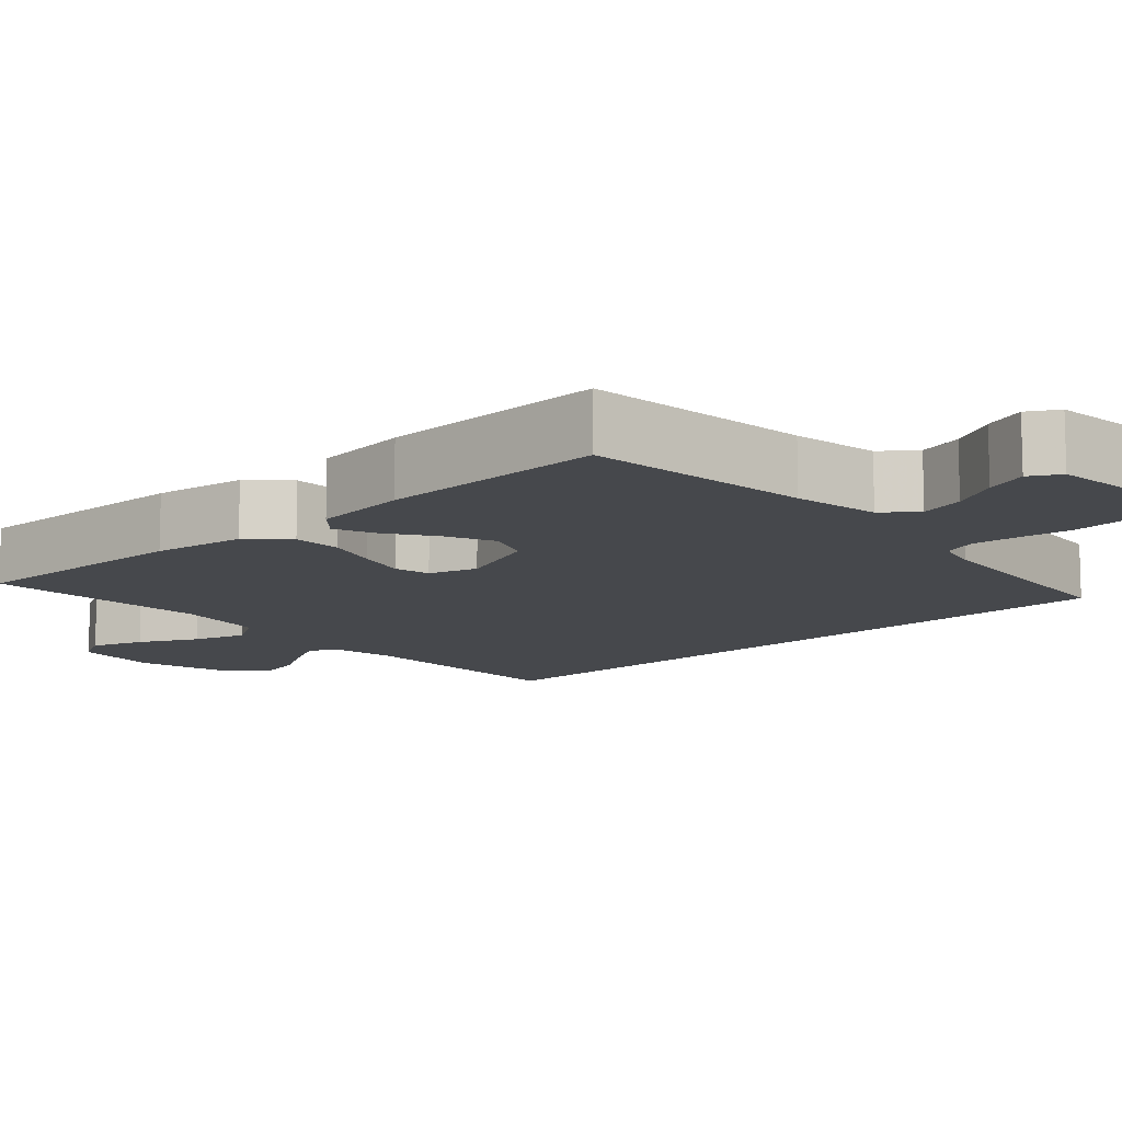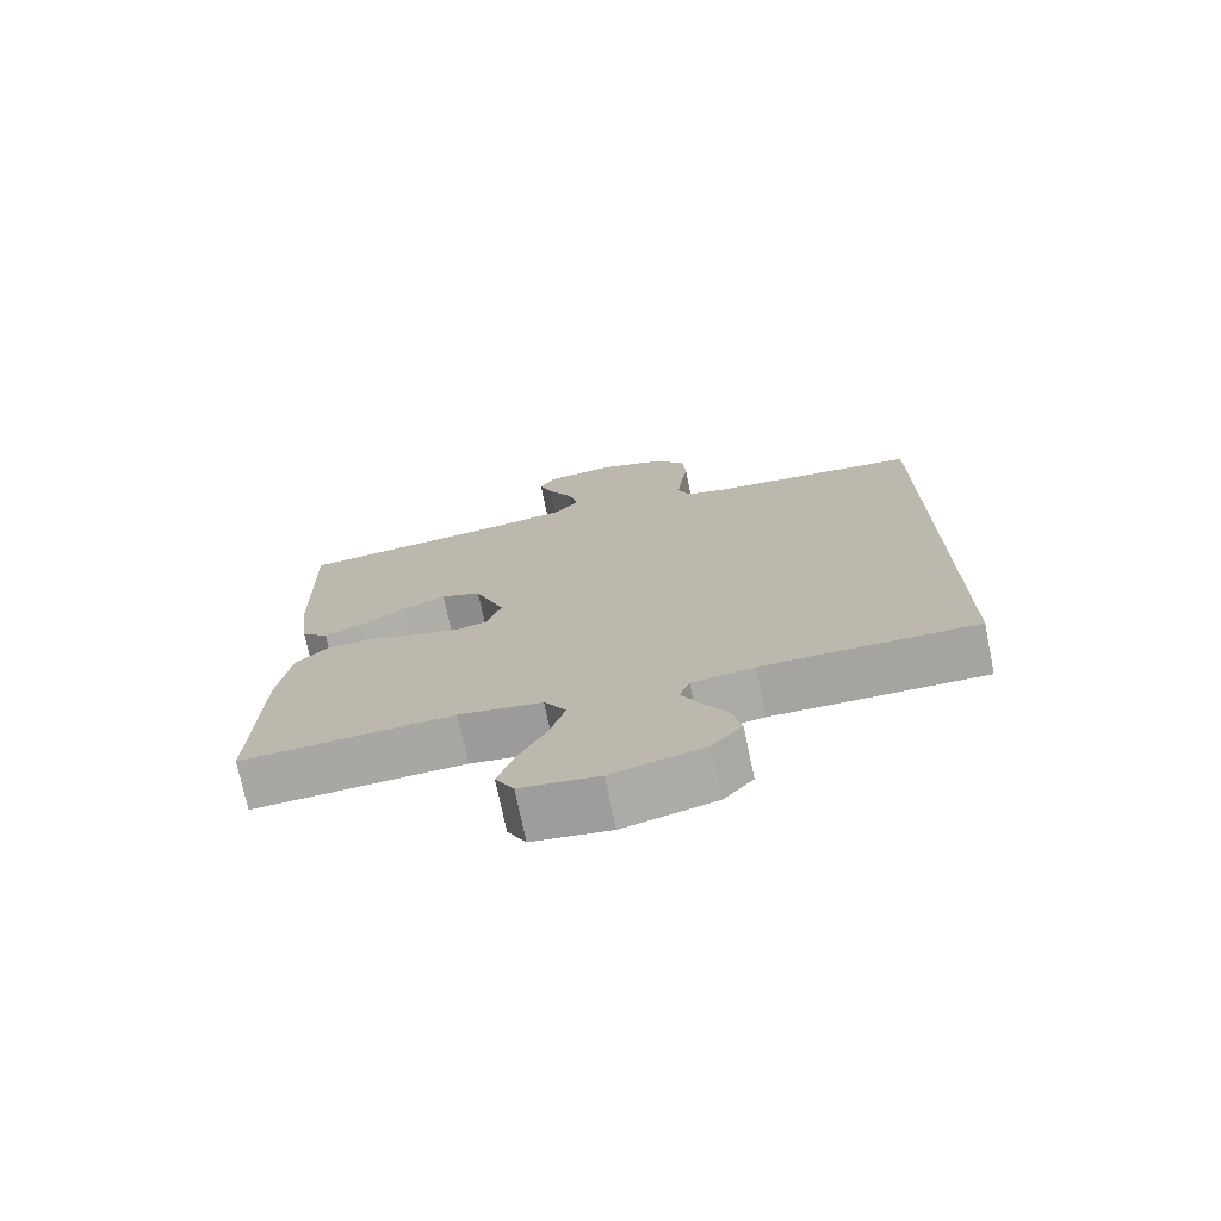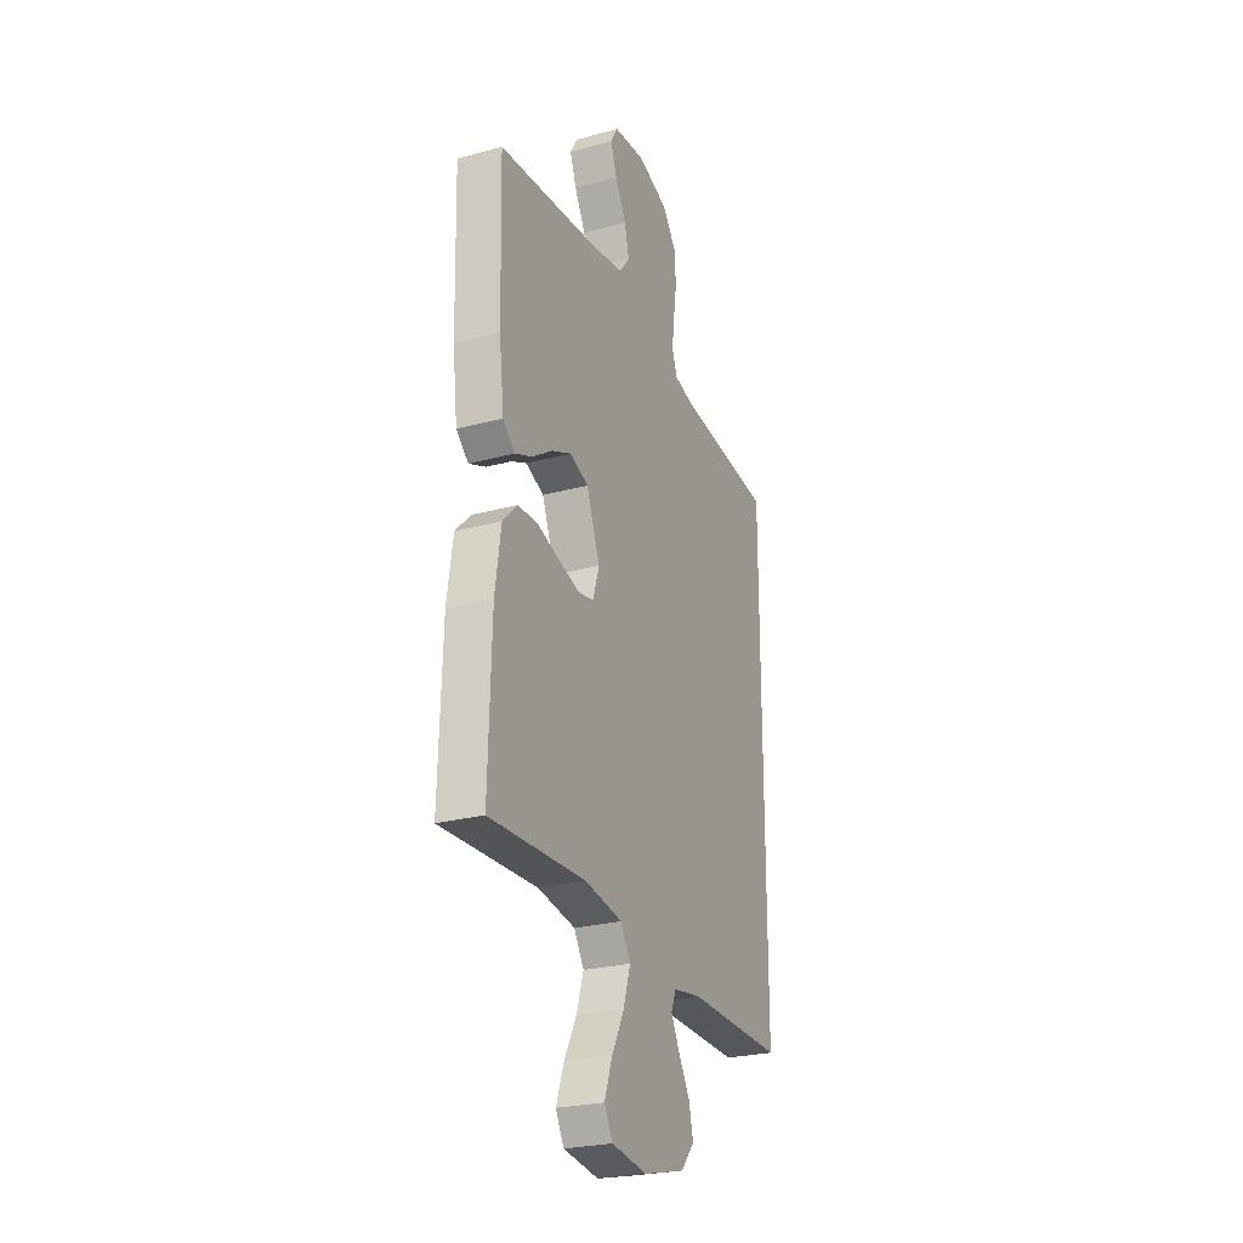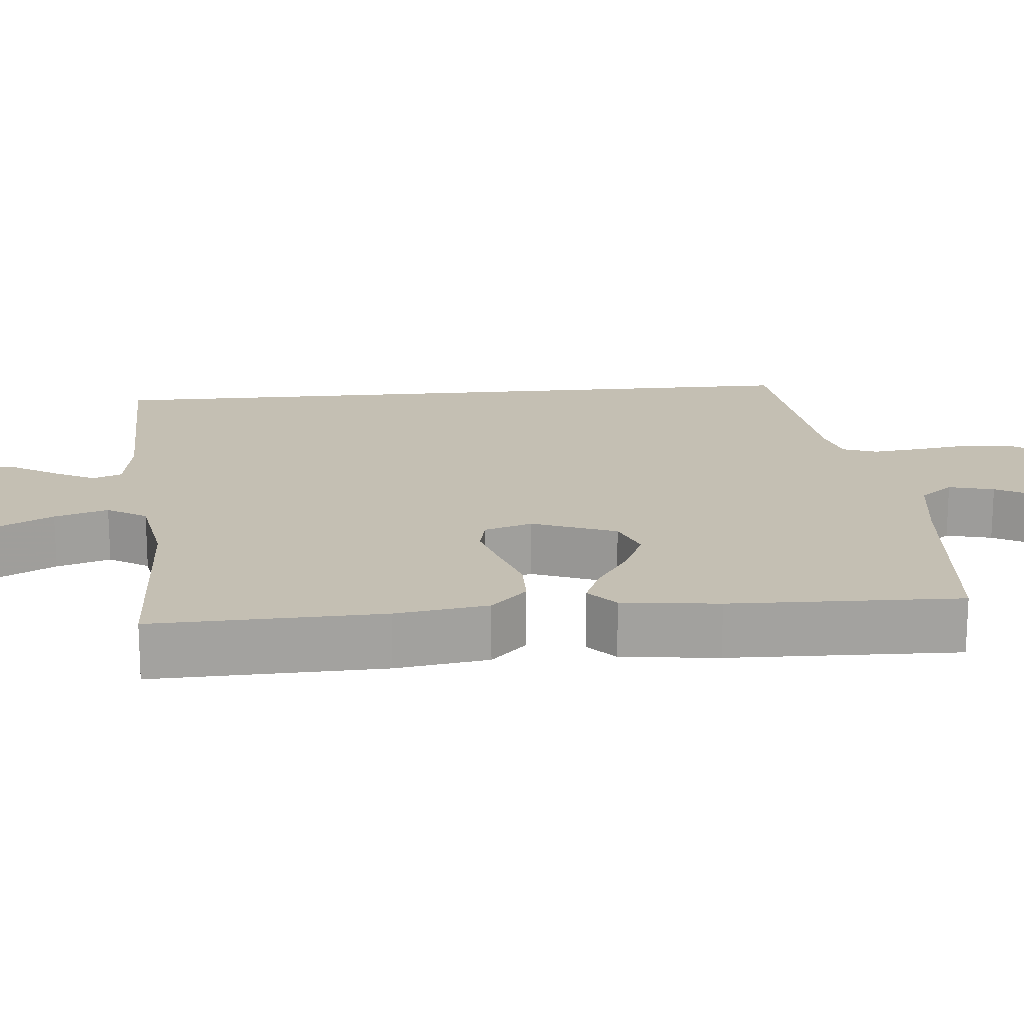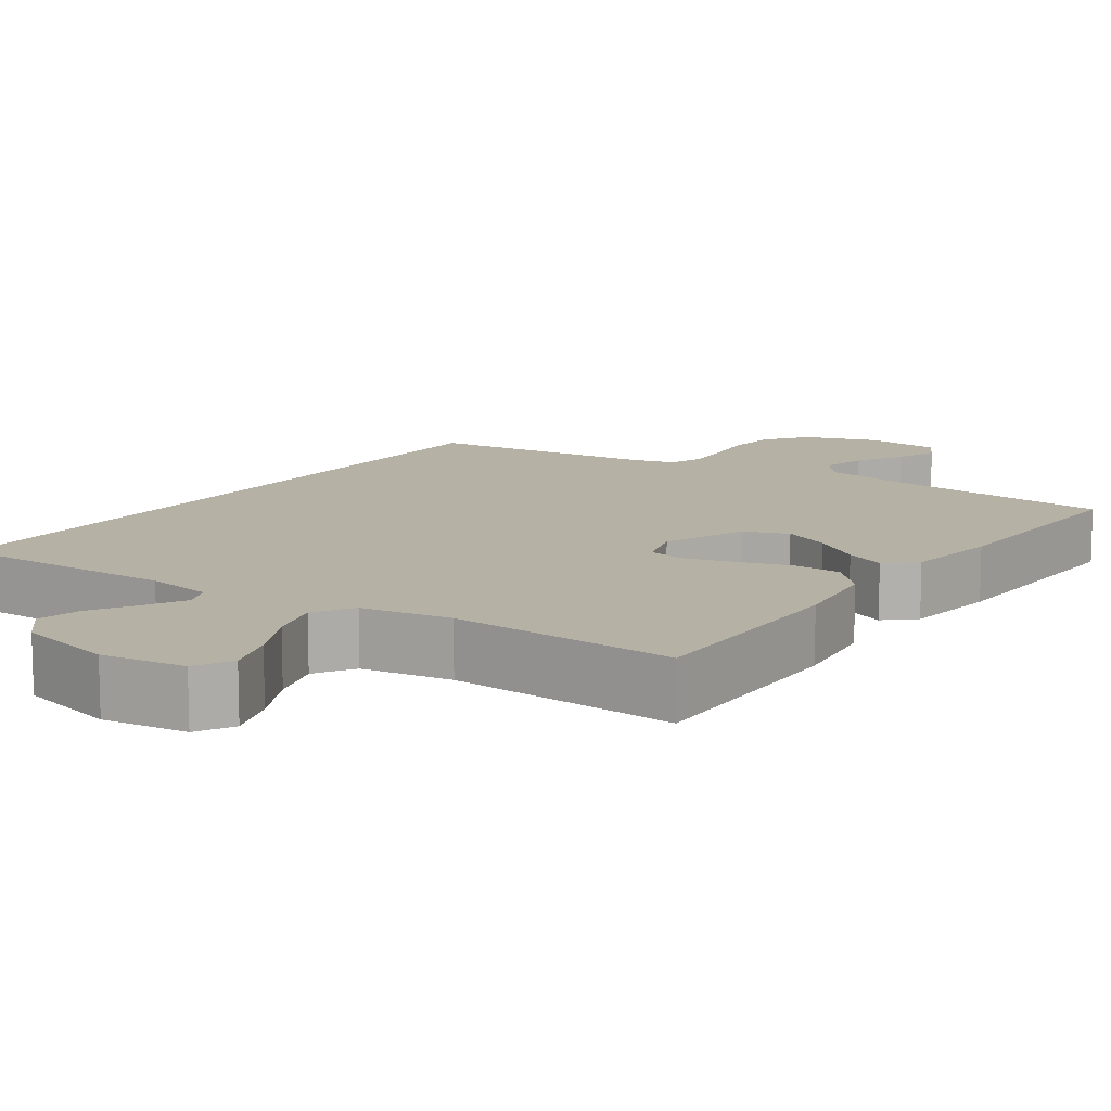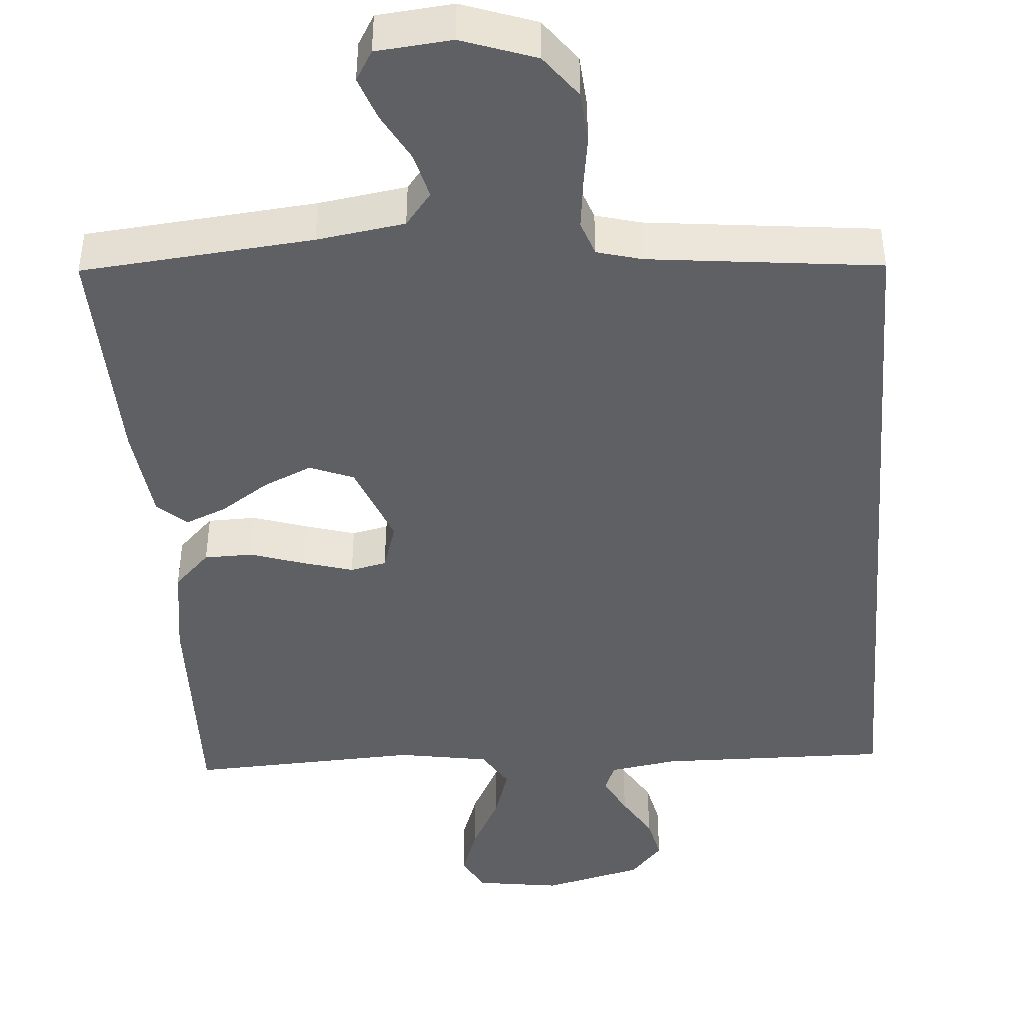
<metadata>
{"format":"obj","ext":"obj","renderer":"f3d","projection":"perspective","resolution":1024,"background":"white","views":[{"elev":-11.5,"azim":-47.0,"up":"+Y"},{"elev":-73.9,"azim":11.7,"up":"+Z"},{"elev":-25.5,"azim":-66.5,"up":"+Z"},{"elev":17.8,"azim":-95.2,"up":"+Y"},{"elev":11.8,"azim":-144.7,"up":"+Y"},{"elev":-43.7,"azim":4.5,"up":"+Y"}]}
</metadata>
<code>
v -0.5 0.07 -0.5
v -0.491 0.07 -0.2
v -0.473 0.07 -0.079
v -0.426 0.07 -0.032
v -0.363 0.07 -0.031
v -0.293 0.07 -0.054
v -0.228 0.07 -0.073
v -0.181 0.07 -0.063
v -0.161 0.07 0
v -0.203 0.07 0.109
v -0.26 0.07 0.132
v -0.323 0.07 0.104
v -0.386 0.07 0.062
v -0.439 0.07 0.04
v -0.477 0.07 0.074
v -0.492 0.07 0.2
v -0.5 0.07 0.5
v -0.2 0.07 0.527
v -0.086 0.07 0.544
v -0.052 0.07 0.587
v -0.067 0.07 0.646
v -0.101 0.07 0.709
v -0.121 0.07 0.765
v -0.098 0.07 0.804
v 0 0.07 0.813
v 0.096 0.07 0.779
v 0.138 0.07 0.723
v 0.143 0.07 0.655
v 0.133 0.07 0.586
v 0.126 0.07 0.525
v 0.142 0.07 0.48
v 0.2 0.07 0.464
v 0.5 0.07 0.43
v 0.5 0.07 -0.54
v 0.2 0.07 -0.534
v 0.112 0.07 -0.548
v 0.097 0.07 -0.586
v 0.124 0.07 -0.638
v 0.159 0.07 -0.697
v 0.172 0.07 -0.755
v 0.13 0.07 -0.803
v 0 0.07 -0.835
v -0.11 0.07 -0.819
v -0.136 0.07 -0.771
v -0.112 0.07 -0.703
v -0.073 0.07 -0.628
v -0.051 0.07 -0.558
v -0.082 0.07 -0.507
v -0.2 0.07 -0.487
v -0.5 0 -0.5
v -0.491 0 -0.2
v -0.473 0 -0.079
v -0.426 0 -0.032
v -0.363 0 -0.031
v -0.293 0 -0.054
v -0.228 0 -0.073
v -0.181 0 -0.063
v -0.161 0 0
v -0.203 0 0.109
v -0.26 0 0.132
v -0.323 0 0.104
v -0.386 0 0.062
v -0.439 0 0.04
v -0.477 0 0.074
v -0.492 0 0.2
v -0.5 0 0.5
v -0.2 0 0.527
v -0.086 0 0.544
v -0.052 0 0.587
v -0.067 0 0.646
v -0.101 0 0.709
v -0.121 0 0.765
v -0.098 0 0.804
v 0 0 0.813
v 0.096 0 0.779
v 0.138 0 0.723
v 0.143 0 0.655
v 0.133 0 0.586
v 0.126 0 0.525
v 0.142 0 0.48
v 0.2 0 0.464
v 0.5 0 0.43
v 0.5 0 -0.54
v 0.2 0 -0.534
v 0.112 0 -0.548
v 0.097 0 -0.586
v 0.124 0 -0.638
v 0.159 0 -0.697
v 0.172 0 -0.755
v 0.13 0 -0.803
v 0 0 -0.835
v -0.11 0 -0.819
v -0.136 0 -0.771
v -0.112 0 -0.703
v -0.073 0 -0.628
v -0.051 0 -0.558
v -0.082 0 -0.507
v -0.2 0 -0.487
f 43 44 45 46
f 43 46 47
f 42 43 47
f 41 42 47
f 38 39 40 41
f 37 38 41 47
f 36 37 47 48
f 32 33 34 35
f 31 32 35 36
f 30 31 36 48
f 26 27 28 29
f 21 22 23 24
f 20 21 24 25
f 15 16 17 18
f 15 18 19
f 12 13 14 15
f 11 12 15 19
f 10 11 19 20
f 3 4 5 6
f 3 6 7
f 49 1 2 3
f 49 3 7
f 48 49 7 8
f 30 48 8 9
f 20 25 26 29
f 20 29 30
f 9 10 20 30
f 95 94 93 92
f 96 95 92
f 96 92 91
f 96 91 90
f 90 89 88 87
f 96 90 87 86
f 97 96 86 85
f 84 83 82 81
f 85 84 81 80
f 97 85 80 79
f 78 77 76 75
f 73 72 71 70
f 74 73 70 69
f 67 66 65 64
f 68 67 64
f 64 63 62 61
f 68 64 61 60
f 69 68 60 59
f 55 54 53 52
f 56 55 52
f 52 51 50 98
f 56 52 98
f 57 56 98 97
f 58 57 97 79
f 78 75 74 69
f 79 78 69
f 79 69 59 58
f 1 50 51 2
f 2 51 52 3
f 3 52 53 4
f 4 53 54 5
f 5 54 55 6
f 6 55 56 7
f 7 56 57 8
f 8 57 58 9
f 9 58 59 10
f 10 59 60 11
f 11 60 61 12
f 12 61 62 13
f 13 62 63 14
f 14 63 64 15
f 15 64 65 16
f 16 65 66 17
f 17 66 67 18
f 18 67 68 19
f 19 68 69 20
f 20 69 70 21
f 21 70 71 22
f 22 71 72 23
f 23 72 73 24
f 24 73 74 25
f 25 74 75 26
f 26 75 76 27
f 27 76 77 28
f 28 77 78 29
f 29 78 79 30
f 30 79 80 31
f 31 80 81 32
f 32 81 82 33
f 33 82 83 34
f 34 83 84 35
f 35 84 85 36
f 36 85 86 37
f 37 86 87 38
f 38 87 88 39
f 39 88 89 40
f 40 89 90 41
f 41 90 91 42
f 42 91 92 43
f 43 92 93 44
f 44 93 94 45
f 45 94 95 46
f 46 95 96 47
f 47 96 97 48
f 48 97 98 49
f 49 98 50 1

</code>
